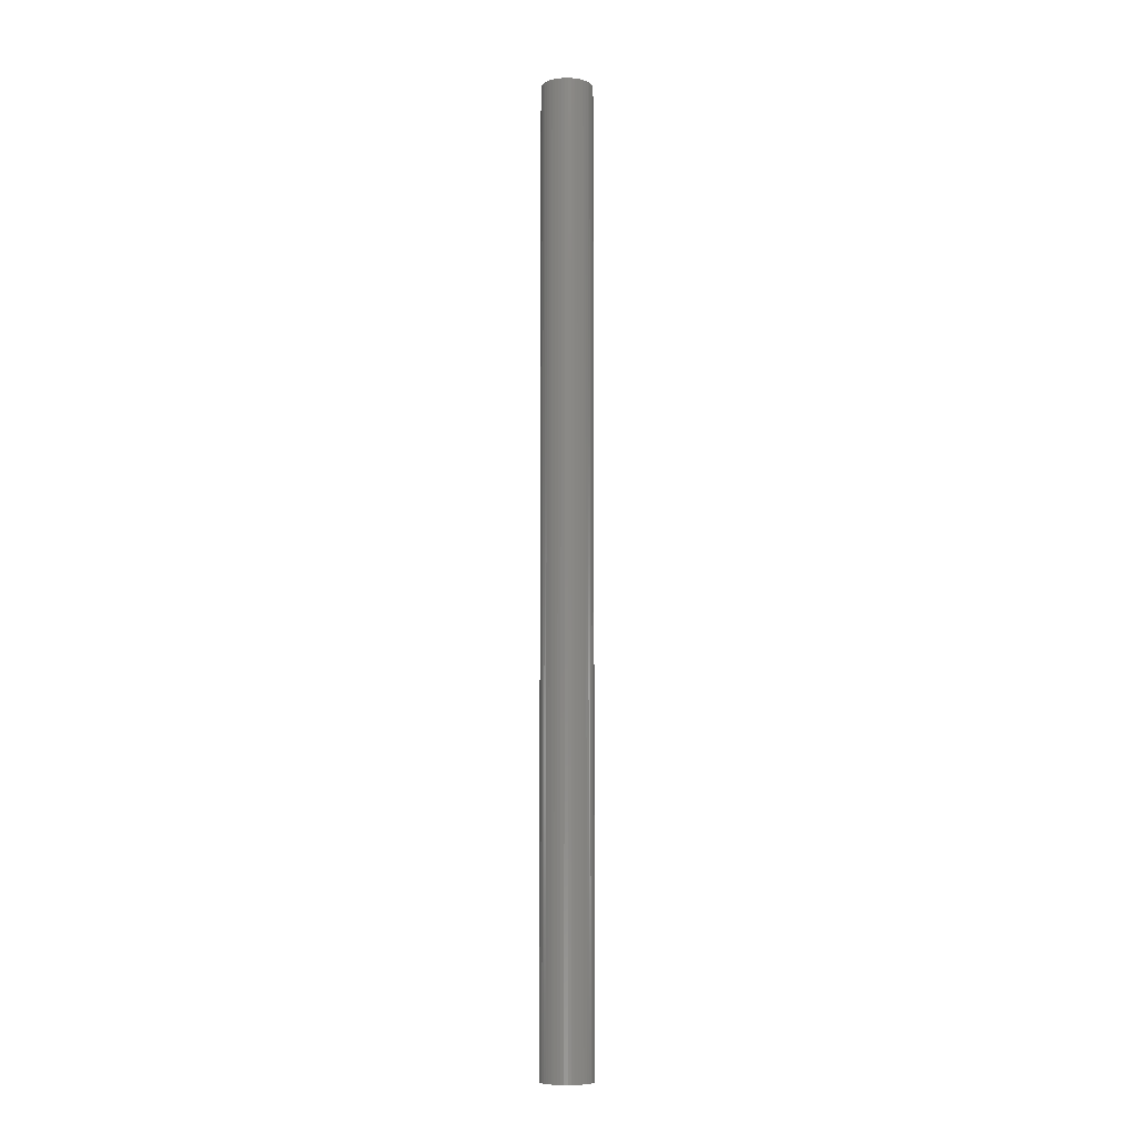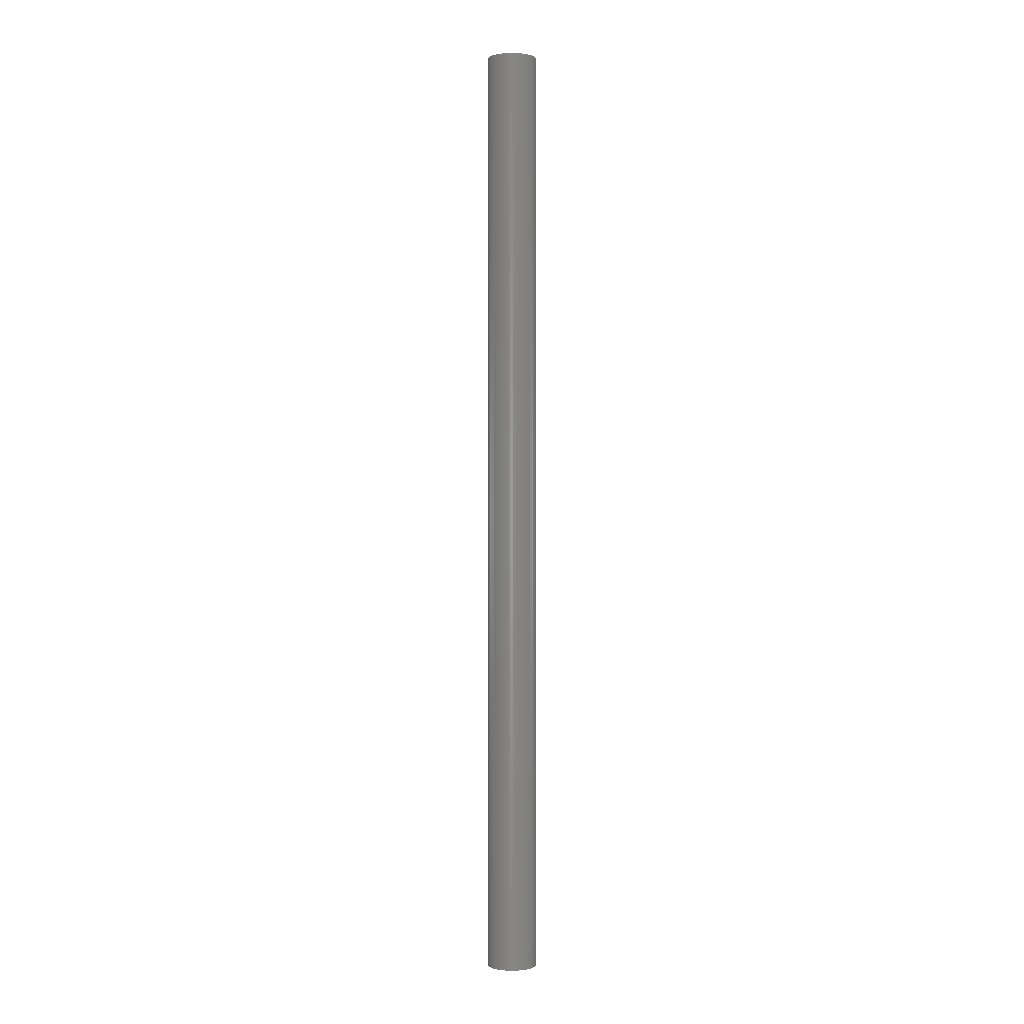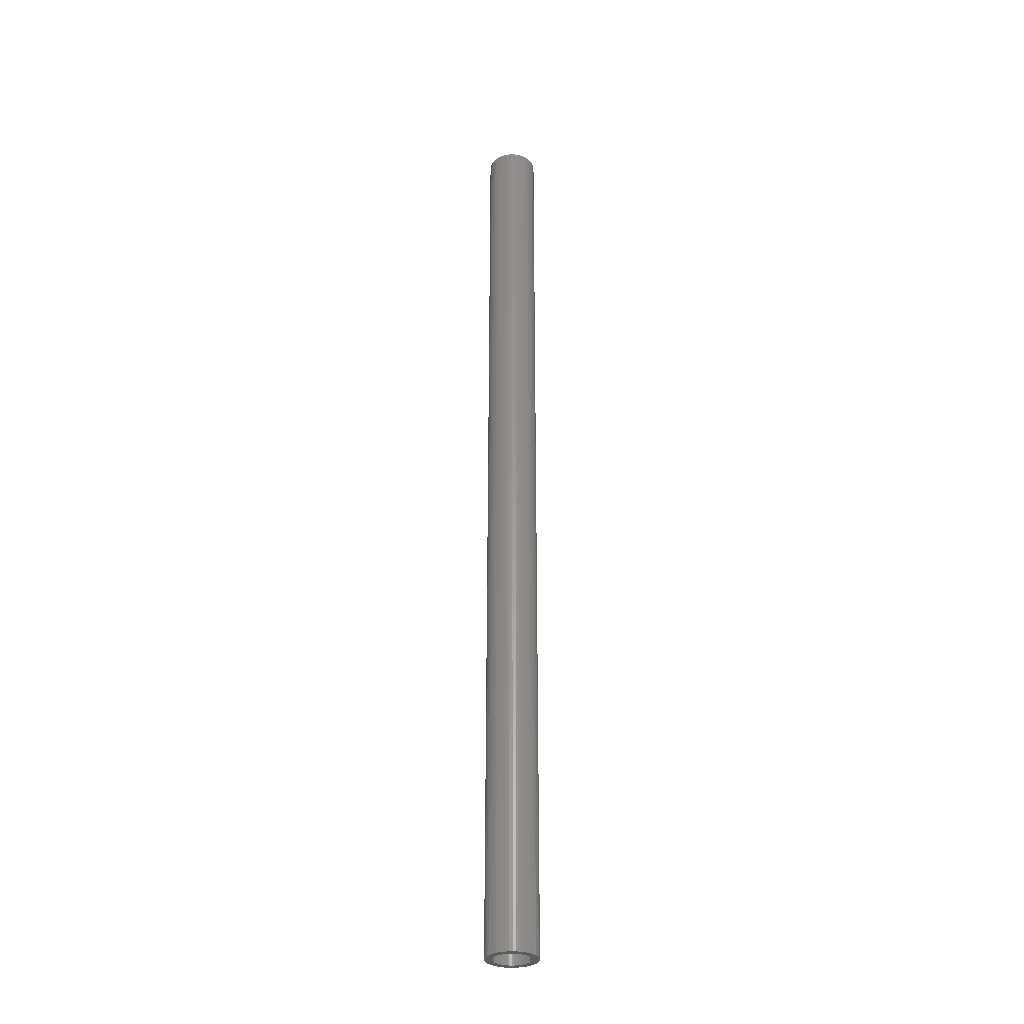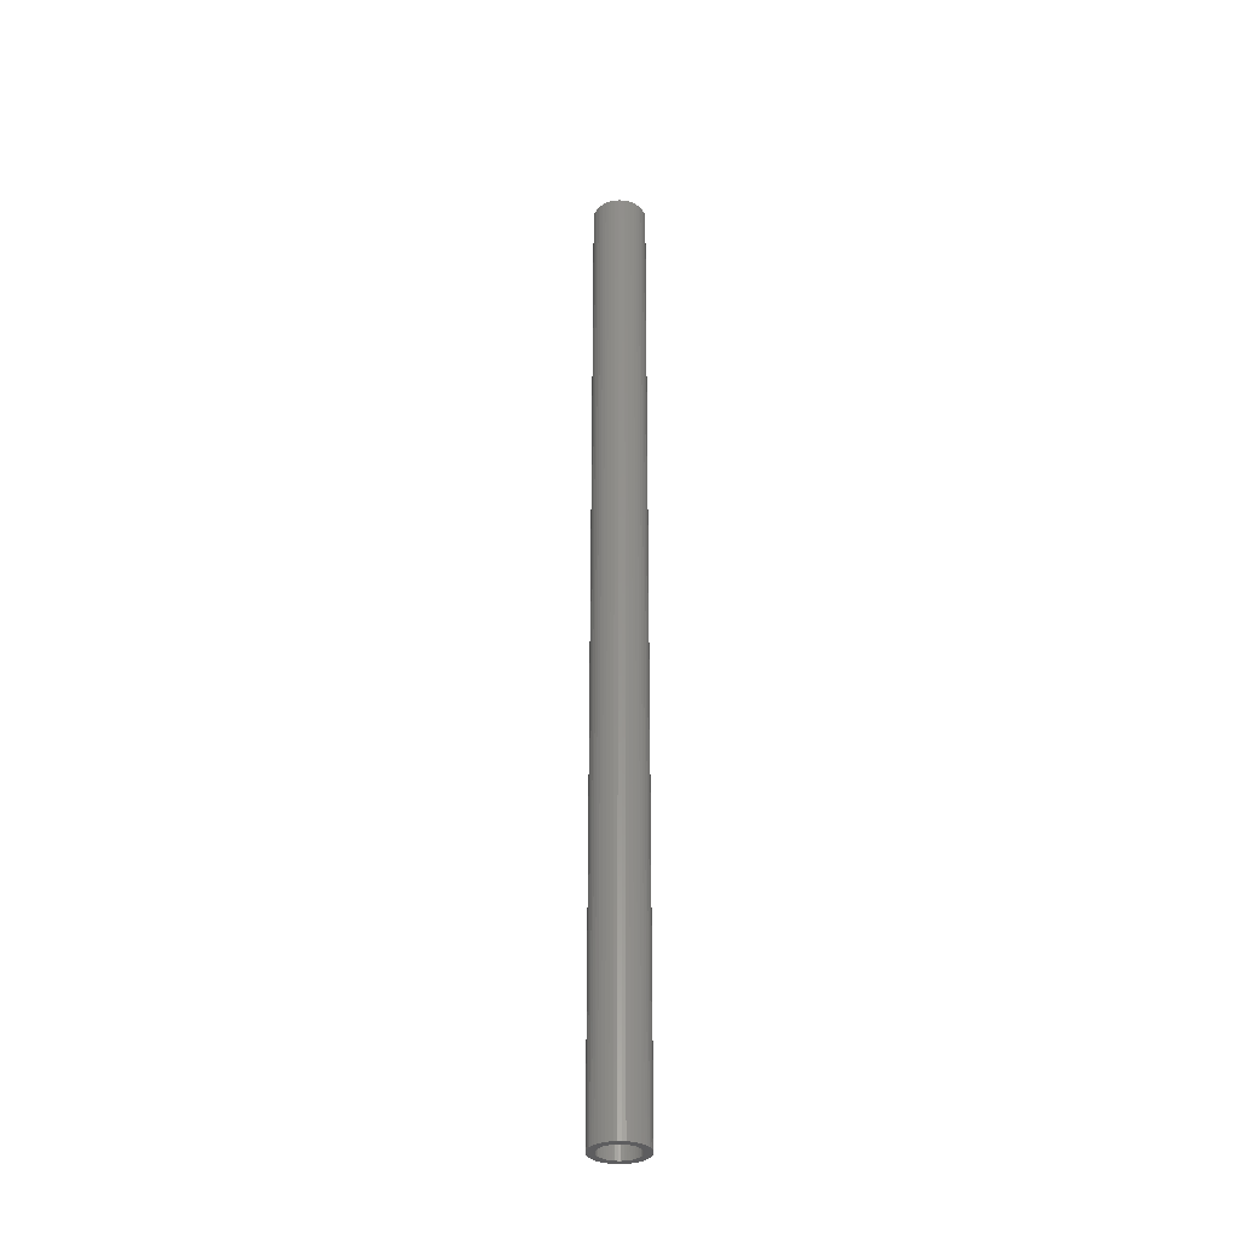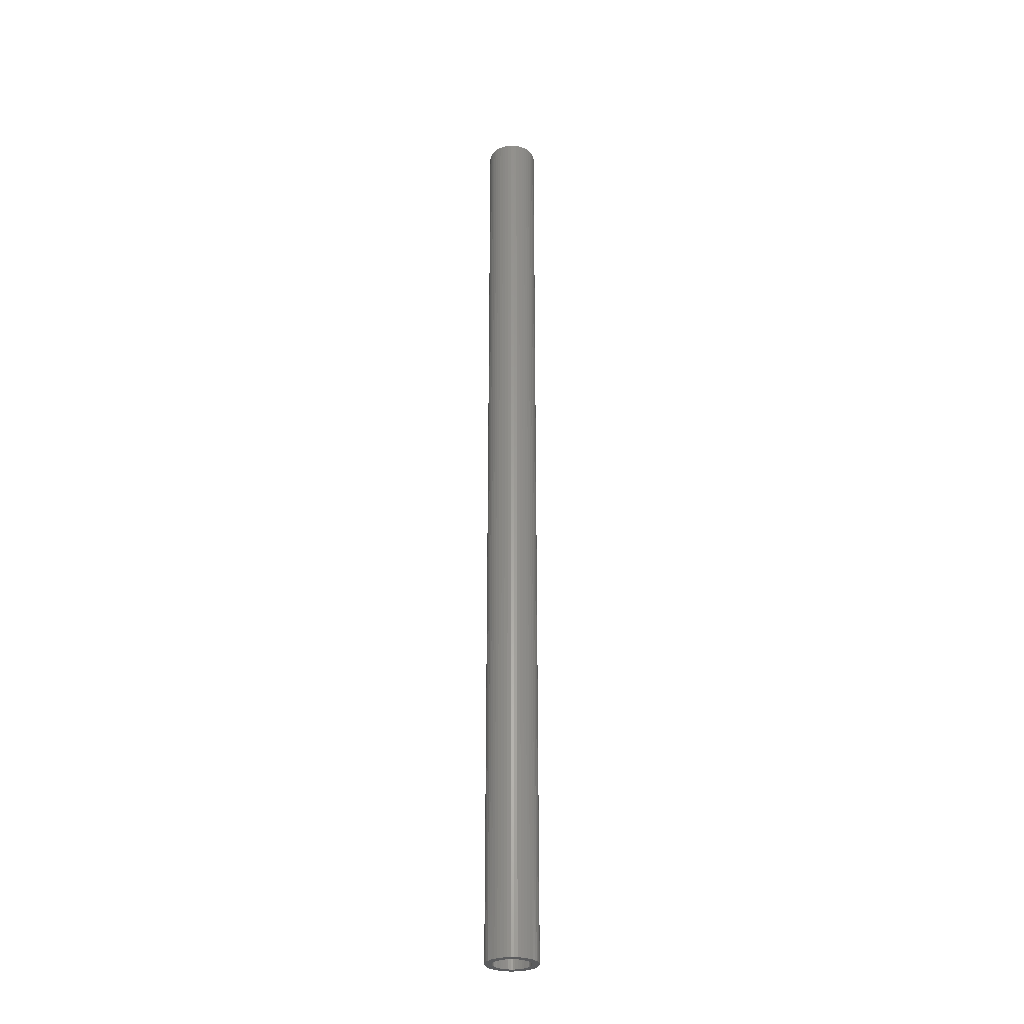
<metadata>
{"format":"stl","ext":"stl","renderer":"f3d","projection":"perspective","resolution":1024,"background":"white","views":[{"elev":-8.0,"azim":-141.9,"up":"+Z"},{"elev":0.1,"azim":-14.1,"up":"+Z"},{"elev":-30.9,"azim":-69.5,"up":"+Z"},{"elev":-33.3,"azim":114.9,"up":"+Z"},{"elev":-29.0,"azim":-58.3,"up":"+Z"}]}
</metadata>
<code>
# stl→obj: 200 verts, 400 faces
v 2.5 0 46.5
v 2.48 0.3133 -46.5
v 2.48 0.3133 46.5
v 2.5 0 -46.5
v -2.5 0 -46.5
v -2.48 0.3133 46.5
v -2.48 0.3133 -46.5
v -2.5 0 46.5
v 0.157 2.495 -46.5
v -0.157 2.495 46.5
v 0.157 2.495 46.5
v -0.157 2.495 -46.5
v -0.157 -2.495 -46.5
v 0.157 -2.495 46.5
v -0.157 -2.495 46.5
v 0.157 -2.495 -46.5
v 1.822 1.711 -46.5
v 1.594 1.926 46.5
v 1.822 1.711 46.5
v 1.594 1.926 -46.5
v -1.594 1.926 -46.5
v -1.822 1.711 46.5
v -1.594 1.926 46.5
v -1.822 1.711 -46.5
v -0.7725 2.378 -46.5
v -1.064 2.262 46.5
v -0.7725 2.378 46.5
v -1.064 2.262 -46.5
v 2.324 0.9203 46.5
v 2.191 1.204 -46.5
v 2.191 1.204 46.5
v 2.324 0.9203 -46.5
v 1.064 2.262 -46.5
v 0.7725 2.378 46.5
v 1.064 2.262 46.5
v 0.7725 2.378 -46.5
v 0.4685 2.456 46.5
v 0.4685 2.456 -46.5
v 1.34 2.111 -46.5
v 1.34 2.111 46.5
v -2.324 0.9203 -46.5
v -2.191 1.204 46.5
v -2.191 1.204 -46.5
v -2.324 0.9203 46.5
v 1.8 0 46.5
v 1.786 0.2256 46.5
v 2.421 0.6217 46.5
v 2.48 -0.3133 46.5
v 1.743 0.4476 46.5
v 1.786 -0.2256 46.5
v 1.674 0.6626 46.5
v 2.421 -0.6217 46.5
v 1.577 0.8672 46.5
v 2.023 1.469 46.5
v 1.743 -0.4476 46.5
v 1.456 1.058 46.5
v 2.324 -0.9203 46.5
v 1.674 -0.6626 46.5
v 1.312 1.232 46.5
v 1.147 1.387 46.5
v 0.9645 1.52 46.5
v 0.7664 1.629 46.5
v 0.5562 1.712 46.5
v 0.3373 1.768 46.5
v 0.113 1.796 46.5
v -0.113 1.796 46.5
v -0.3373 1.768 46.5
v -0.4685 2.456 46.5
v -0.5562 1.712 46.5
v -0.7664 1.629 46.5
v -0.9645 1.52 46.5
v -1.34 2.111 46.5
v -1.147 1.387 46.5
v -1.312 1.232 46.5
v -1.456 1.058 46.5
v -2.023 1.469 46.5
v -1.577 0.8672 46.5
v -1.674 0.6626 46.5
v 2.191 -1.204 46.5
v 1.577 -0.8672 46.5
v 2.023 -1.469 46.5
v 1.456 -1.058 46.5
v 1.822 -1.711 46.5
v 1.312 -1.232 46.5
v 1.594 -1.926 46.5
v 1.147 -1.387 46.5
v 1.34 -2.111 46.5
v 0.9645 -1.52 46.5
v 1.064 -2.262 46.5
v 0.7664 -1.629 46.5
v 0.7725 -2.378 46.5
v 0.5562 -1.712 46.5
v 0.4685 -2.456 46.5
v 0.3373 -1.768 46.5
v 0.113 -1.796 46.5
v -0.113 -1.796 46.5
v -0.3373 -1.768 46.5
v -0.4685 -2.456 46.5
v -0.5562 -1.712 46.5
v -0.7725 -2.378 46.5
v -0.7664 -1.629 46.5
v -1.064 -2.262 46.5
v -0.9645 -1.52 46.5
v -1.34 -2.111 46.5
v -1.147 -1.387 46.5
v -1.594 -1.926 46.5
v -1.312 -1.232 46.5
v -1.822 -1.711 46.5
v -1.456 -1.058 46.5
v -2.023 -1.469 46.5
v -1.577 -0.8672 46.5
v -2.191 -1.204 46.5
v -1.674 -0.6626 46.5
v -2.324 -0.9203 46.5
v -1.743 -0.4476 46.5
v -2.421 -0.6217 46.5
v -1.786 -0.2256 46.5
v -2.48 -0.3133 46.5
v -1.8 0 46.5
v -1.743 0.4476 46.5
v -2.421 0.6217 46.5
v -1.786 0.2256 46.5
v -0.4685 2.456 -46.5
v 1.8 0 -46.5
v 2.48 -0.3133 -46.5
v 1.786 -0.2256 -46.5
v 2.421 -0.6217 -46.5
v 1.743 -0.4476 -46.5
v 2.324 -0.9203 -46.5
v 1.786 0.2256 -46.5
v 1.674 -0.6626 -46.5
v 2.191 -1.204 -46.5
v 2.421 0.6217 -46.5
v 1.577 -0.8672 -46.5
v 2.023 -1.469 -46.5
v 1.743 0.4476 -46.5
v 1.456 -1.058 -46.5
v 1.822 -1.711 -46.5
v 1.674 0.6626 -46.5
v 1.312 -1.232 -46.5
v 1.594 -1.926 -46.5
v 1.147 -1.387 -46.5
v 1.34 -2.111 -46.5
v 0.9645 -1.52 -46.5
v 1.064 -2.262 -46.5
v 0.7664 -1.629 -46.5
v 0.7725 -2.378 -46.5
v 0.5562 -1.712 -46.5
v 0.4685 -2.456 -46.5
v 0.3373 -1.768 -46.5
v 0.113 -1.796 -46.5
v -0.113 -1.796 -46.5
v -0.3373 -1.768 -46.5
v -0.4685 -2.456 -46.5
v -0.5562 -1.712 -46.5
v -0.7725 -2.378 -46.5
v -0.7664 -1.629 -46.5
v -1.064 -2.262 -46.5
v -0.9645 -1.52 -46.5
v -1.34 -2.111 -46.5
v -1.147 -1.387 -46.5
v -1.594 -1.926 -46.5
v -1.312 -1.232 -46.5
v -1.822 -1.711 -46.5
v -1.456 -1.058 -46.5
v -2.023 -1.469 -46.5
v -1.577 -0.8672 -46.5
v -2.191 -1.204 -46.5
v -2.324 -0.9203 -46.5
v -1.674 -0.6626 -46.5
v 1.577 0.8672 -46.5
v 2.023 1.469 -46.5
v 1.456 1.058 -46.5
v 1.312 1.232 -46.5
v 1.147 1.387 -46.5
v 0.9645 1.52 -46.5
v 0.7664 1.629 -46.5
v 0.5562 1.712 -46.5
v 0.3373 1.768 -46.5
v 0.113 1.796 -46.5
v -0.113 1.796 -46.5
v -0.3373 1.768 -46.5
v -0.5562 1.712 -46.5
v -0.7664 1.629 -46.5
v -0.9645 1.52 -46.5
v -1.34 2.111 -46.5
v -1.147 1.387 -46.5
v -1.312 1.232 -46.5
v -1.456 1.058 -46.5
v -2.023 1.469 -46.5
v -1.577 0.8672 -46.5
v -1.674 0.6626 -46.5
v -1.743 0.4476 -46.5
v -2.421 0.6217 -46.5
v -1.786 0.2256 -46.5
v -1.8 0 -46.5
v -1.743 -0.4476 -46.5
v -2.421 -0.6217 -46.5
v -1.786 -0.2256 -46.5
v -2.48 -0.3133 -46.5
f 1 2 3
f 2 1 4
f 5 6 7
f 6 5 8
f 9 10 11
f 10 9 12
f 13 14 15
f 14 13 16
f 17 18 19
f 18 17 20
f 21 22 23
f 22 21 24
f 25 26 27
f 26 25 28
f 29 30 31
f 30 29 32
f 33 34 35
f 34 33 36
f 36 37 34
f 37 36 38
f 39 35 40
f 35 39 33
f 41 42 43
f 42 41 44
f 45 1 3
f 46 3 47
f 1 45 48
f 49 47 29
f 50 48 45
f 51 29 31
f 48 50 52
f 53 31 54
f 55 52 50
f 56 54 19
f 52 55 57
f 58 57 55
f 3 46 45
f 47 49 46
f 29 51 49
f 59 19 18
f 31 53 51
f 54 56 53
f 60 18 40
f 19 59 56
f 18 60 59
f 61 40 35
f 40 61 60
f 62 35 34
f 35 62 61
f 34 63 62
f 37 63 34
f 37 64 63
f 11 64 37
f 11 65 64
f 11 66 65
f 10 66 11
f 10 67 66
f 68 67 10
f 68 69 67
f 27 69 68
f 69 27 70
f 26 70 27
f 70 26 71
f 72 71 26
f 71 72 73
f 23 73 72
f 73 23 74
f 22 74 23
f 74 22 75
f 76 75 22
f 75 76 77
f 42 77 76
f 44 78 42
f 77 42 78
f 57 58 79
f 80 79 58
f 79 80 81
f 82 81 80
f 81 82 83
f 84 83 82
f 83 84 85
f 86 85 84
f 85 86 87
f 88 87 86
f 87 88 89
f 90 89 88
f 89 90 91
f 92 91 90
f 92 93 91
f 94 93 92
f 94 14 93
f 95 14 94
f 96 14 95
f 96 15 14
f 97 15 96
f 97 98 15
f 99 98 97
f 100 99 101
f 99 100 98
f 102 101 103
f 101 102 100
f 104 103 105
f 106 105 107
f 103 104 102
f 108 107 109
f 110 109 111
f 105 106 104
f 112 111 113
f 114 113 115
f 116 115 117
f 107 108 106
f 118 117 119
f 78 44 120
f 121 120 44
f 109 110 108
f 120 121 122
f 111 112 110
f 6 122 121
f 113 114 112
f 122 6 119
f 115 116 114
f 8 119 6
f 117 118 116
f 119 8 118
f 12 68 10
f 68 12 123
f 124 4 125
f 126 125 127
f 4 124 2
f 128 127 129
f 130 2 124
f 131 129 132
f 2 130 133
f 134 132 135
f 136 133 130
f 137 135 138
f 133 136 32
f 139 32 136
f 125 126 124
f 127 128 126
f 129 131 128
f 140 138 141
f 132 134 131
f 135 137 134
f 142 141 143
f 138 140 137
f 141 142 140
f 144 143 145
f 143 144 142
f 146 145 147
f 145 146 144
f 147 148 146
f 149 148 147
f 149 150 148
f 16 150 149
f 16 151 150
f 16 152 151
f 13 152 16
f 13 153 152
f 154 153 13
f 154 155 153
f 156 155 154
f 155 156 157
f 158 157 156
f 157 158 159
f 160 159 158
f 159 160 161
f 162 161 160
f 161 162 163
f 164 163 162
f 163 164 165
f 166 165 164
f 165 166 167
f 168 167 166
f 169 170 168
f 167 168 170
f 32 139 30
f 171 30 139
f 30 171 172
f 173 172 171
f 172 173 17
f 174 17 173
f 17 174 20
f 175 20 174
f 20 175 39
f 176 39 175
f 39 176 33
f 177 33 176
f 33 177 36
f 178 36 177
f 178 38 36
f 179 38 178
f 179 9 38
f 180 9 179
f 181 9 180
f 181 12 9
f 182 12 181
f 182 123 12
f 183 123 182
f 25 183 184
f 183 25 123
f 28 184 185
f 184 28 25
f 186 185 187
f 21 187 188
f 185 186 28
f 24 188 189
f 190 189 191
f 187 21 186
f 43 191 192
f 41 192 193
f 194 193 195
f 188 24 21
f 7 195 196
f 170 169 197
f 198 197 169
f 189 190 24
f 197 198 199
f 191 43 190
f 200 199 198
f 192 41 43
f 199 200 196
f 193 194 41
f 5 196 200
f 195 7 194
f 196 5 7
f 16 93 14
f 93 16 149
f 47 32 29
f 32 47 133
f 3 133 47
f 133 3 2
f 54 17 19
f 17 54 172
f 31 172 54
f 172 31 30
f 38 11 37
f 11 38 9
f 20 40 18
f 40 20 39
f 43 76 190
f 76 43 42
f 190 22 24
f 22 190 76
f 194 44 41
f 44 194 121
f 7 121 194
f 121 7 6
f 28 72 26
f 72 28 186
f 186 23 72
f 23 186 21
f 123 27 68
f 27 123 25
f 48 4 1
f 4 48 125
f 79 129 57
f 129 79 132
f 164 106 108
f 106 164 162
f 168 114 169
f 114 168 112
f 166 112 168
f 112 166 110
f 145 87 89
f 87 145 143
f 57 127 52
f 127 57 129
f 164 110 166
f 110 164 108
f 198 118 200
f 118 198 116
f 200 8 5
f 8 200 118
f 169 116 198
f 116 169 114
f 141 83 85
f 83 141 138
f 147 89 91
f 89 147 145
f 149 91 93
f 91 149 147
f 52 125 48
f 125 52 127
f 81 132 79
f 132 81 135
f 83 135 81
f 135 83 138
f 154 15 98
f 15 154 13
f 158 100 102
f 100 158 156
f 156 98 100
f 98 156 154
f 143 85 87
f 85 143 141
f 160 102 104
f 102 160 158
f 162 104 106
f 104 162 160
f 124 46 130
f 46 124 45
f 119 195 122
f 195 119 196
f 181 65 66
f 65 181 180
f 151 96 95
f 96 151 152
f 175 59 60
f 59 175 174
f 188 73 74
f 73 188 187
f 184 69 70
f 69 184 183
f 139 53 171
f 53 139 51
f 130 49 136
f 49 130 46
f 178 62 63
f 62 178 177
f 179 63 64
f 63 179 178
f 176 60 61
f 60 176 175
f 78 191 77
f 191 78 192
f 120 192 78
f 192 120 193
f 183 67 69
f 67 183 182
f 150 95 94
f 95 150 151
f 146 92 90
f 92 146 148
f 136 51 139
f 51 136 49
f 173 59 174
f 59 173 56
f 171 56 173
f 56 171 53
f 180 64 65
f 64 180 179
f 177 61 62
f 61 177 176
f 77 189 75
f 189 77 191
f 75 188 74
f 188 75 189
f 122 193 120
f 193 122 195
f 185 70 71
f 70 185 184
f 187 71 73
f 71 187 185
f 182 66 67
f 66 182 181
f 126 45 124
f 45 126 50
f 140 86 84
f 86 140 142
f 128 50 126
f 50 128 55
f 134 58 131
f 58 134 80
f 140 82 137
f 82 140 84
f 153 99 97
f 99 153 155
f 107 165 109
f 165 107 163
f 113 197 115
f 197 113 170
f 148 94 92
f 94 148 150
f 142 88 86
f 88 142 144
f 144 90 88
f 90 144 146
f 131 55 128
f 55 131 58
f 137 80 134
f 80 137 82
f 152 97 96
f 97 152 153
f 155 101 99
f 101 155 157
f 159 105 103
f 105 159 161
f 161 107 105
f 107 161 163
f 115 199 117
f 199 115 197
f 117 196 119
f 196 117 199
f 157 103 101
f 103 157 159
f 109 167 111
f 167 109 165
f 111 170 113
f 170 111 167

</code>
